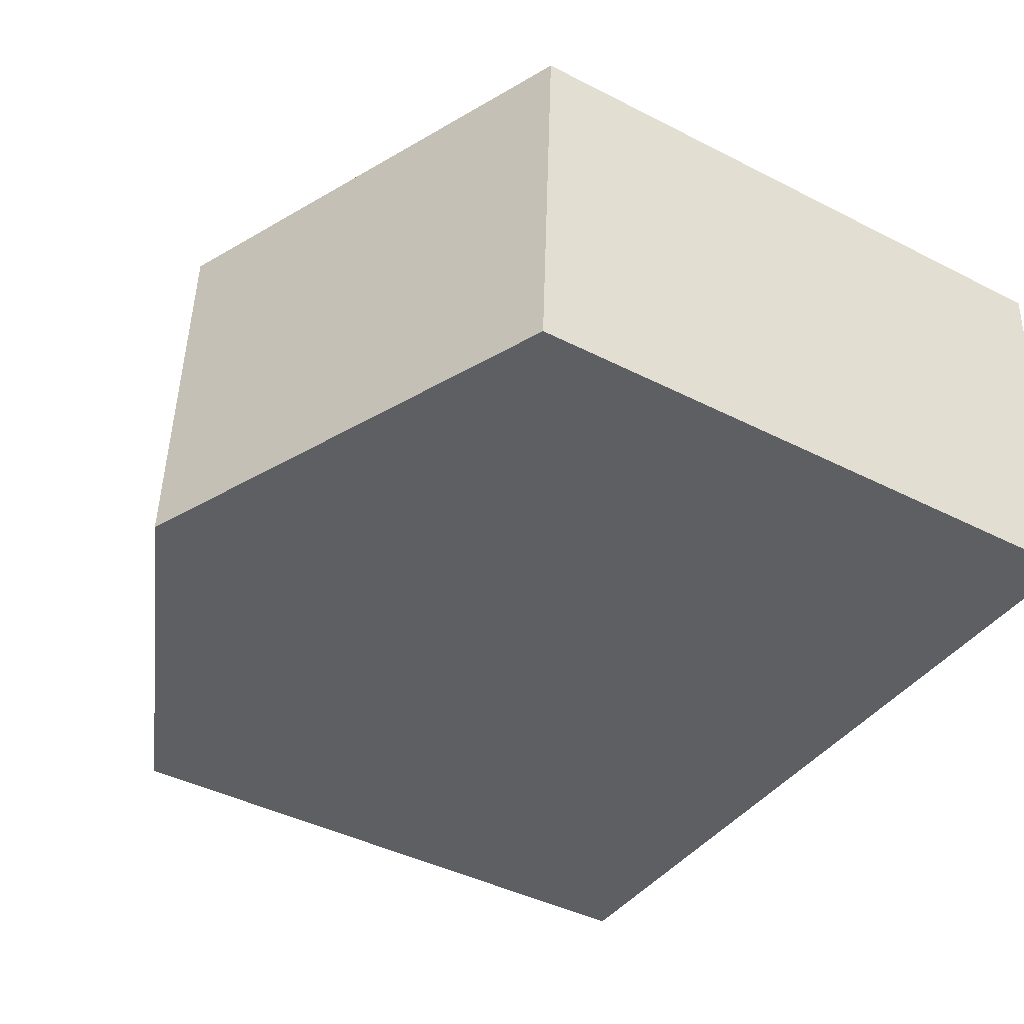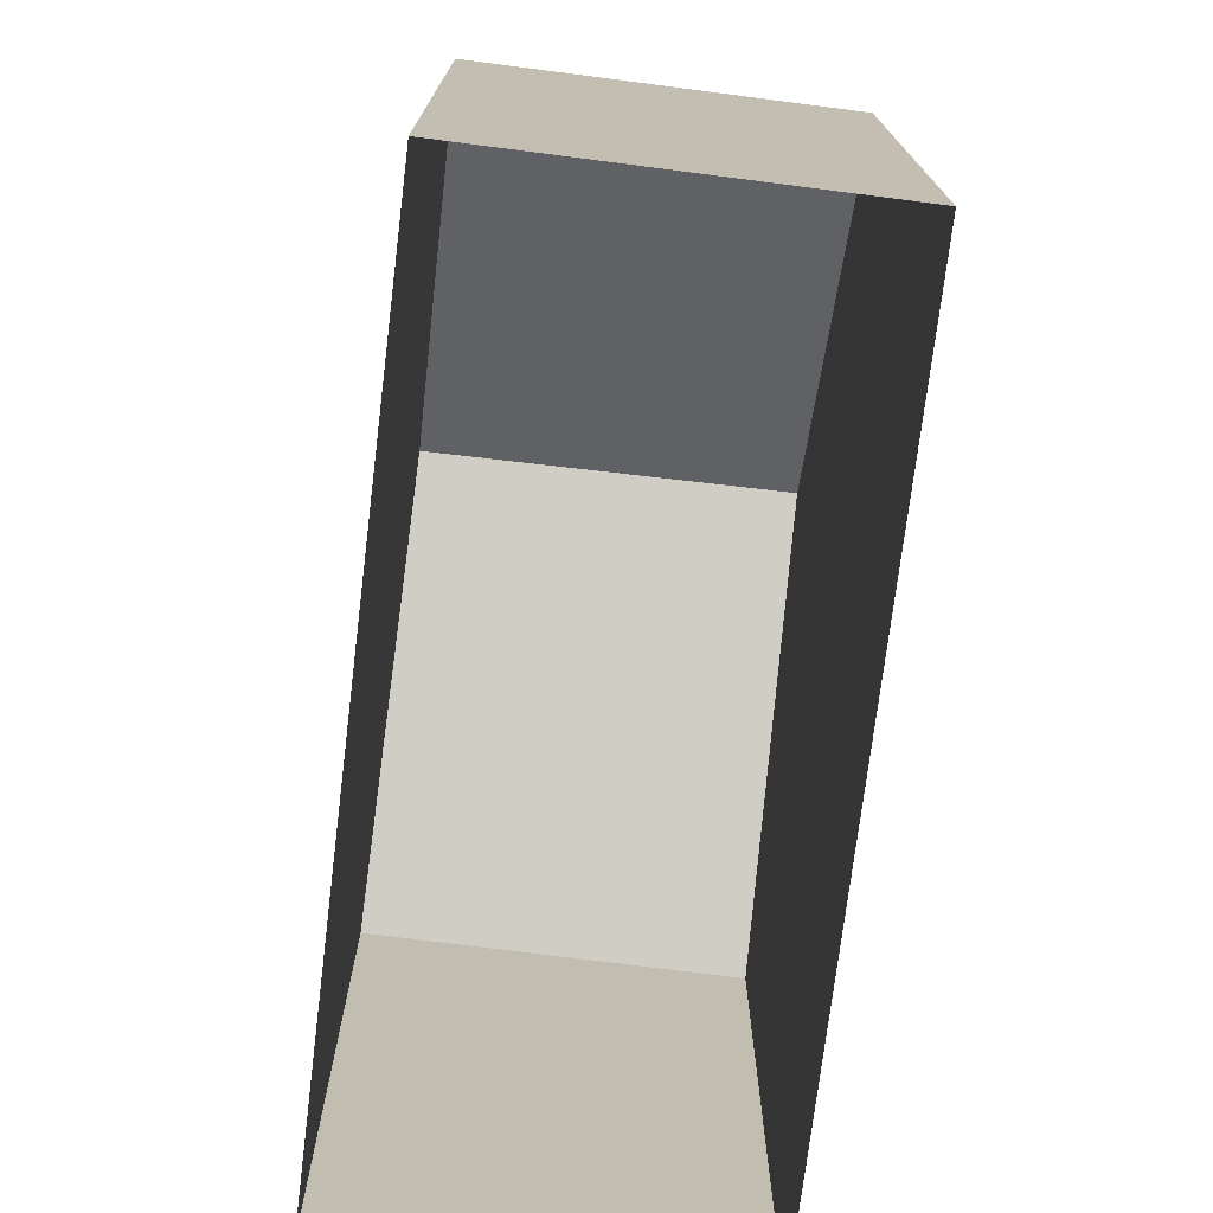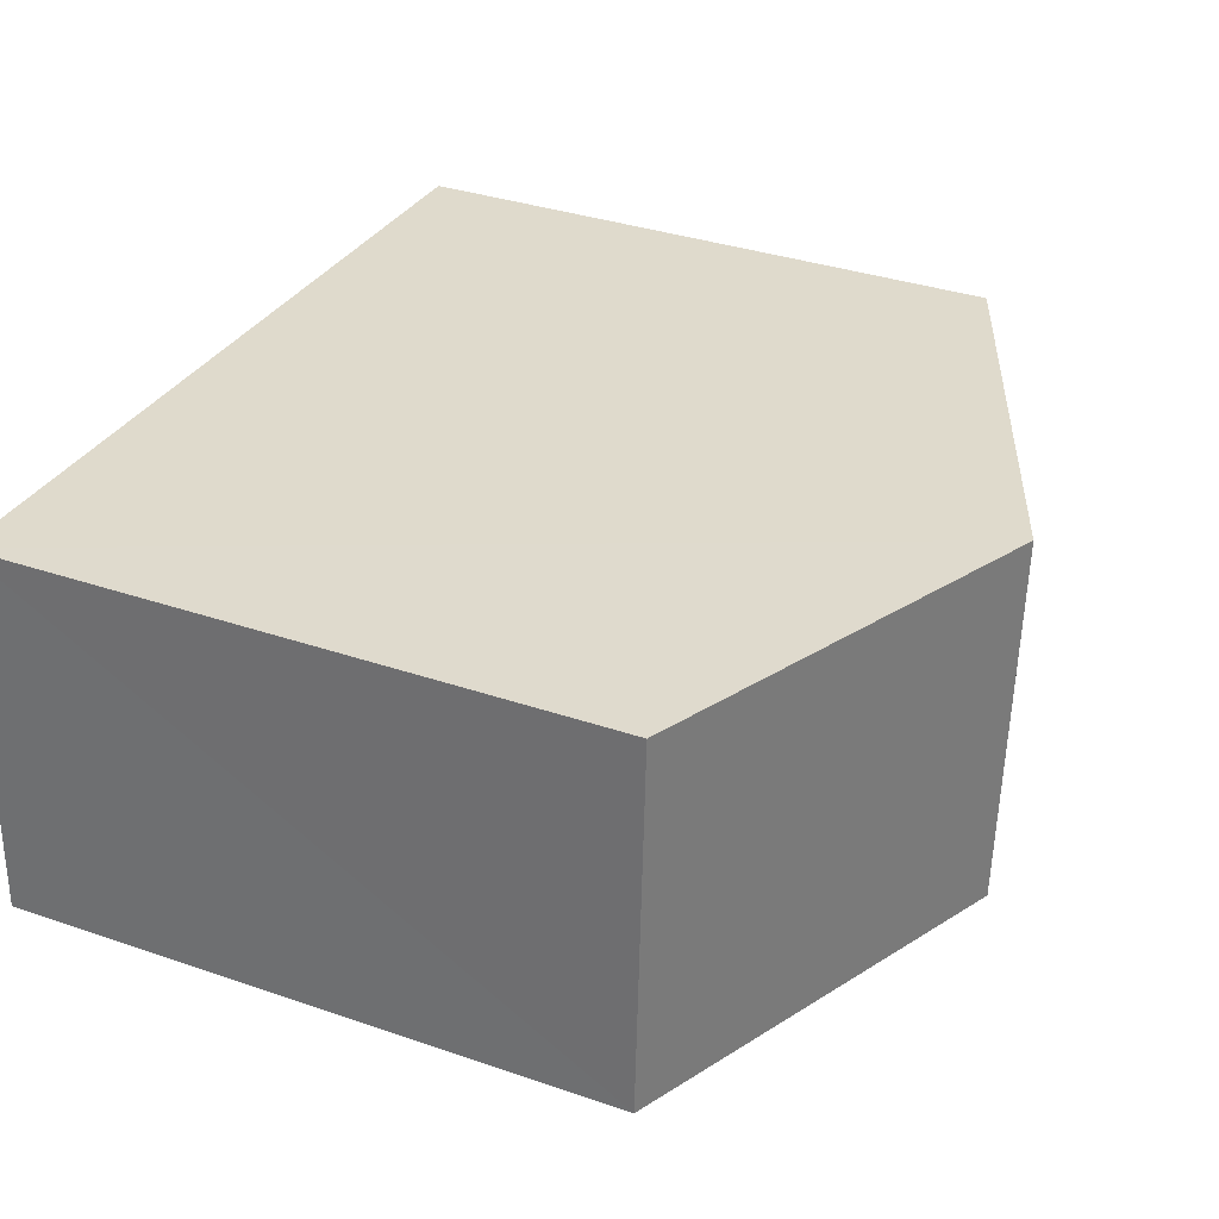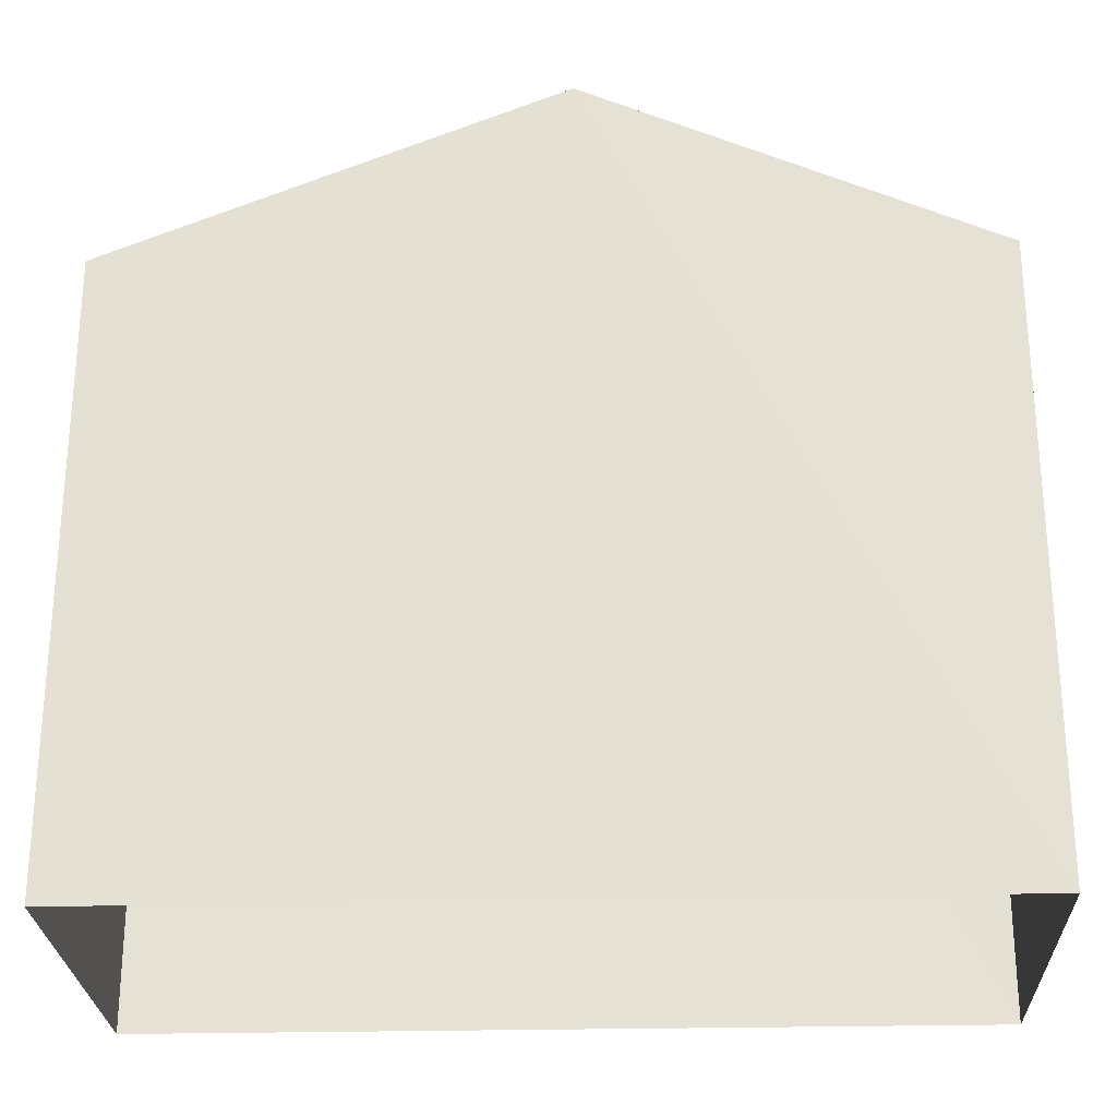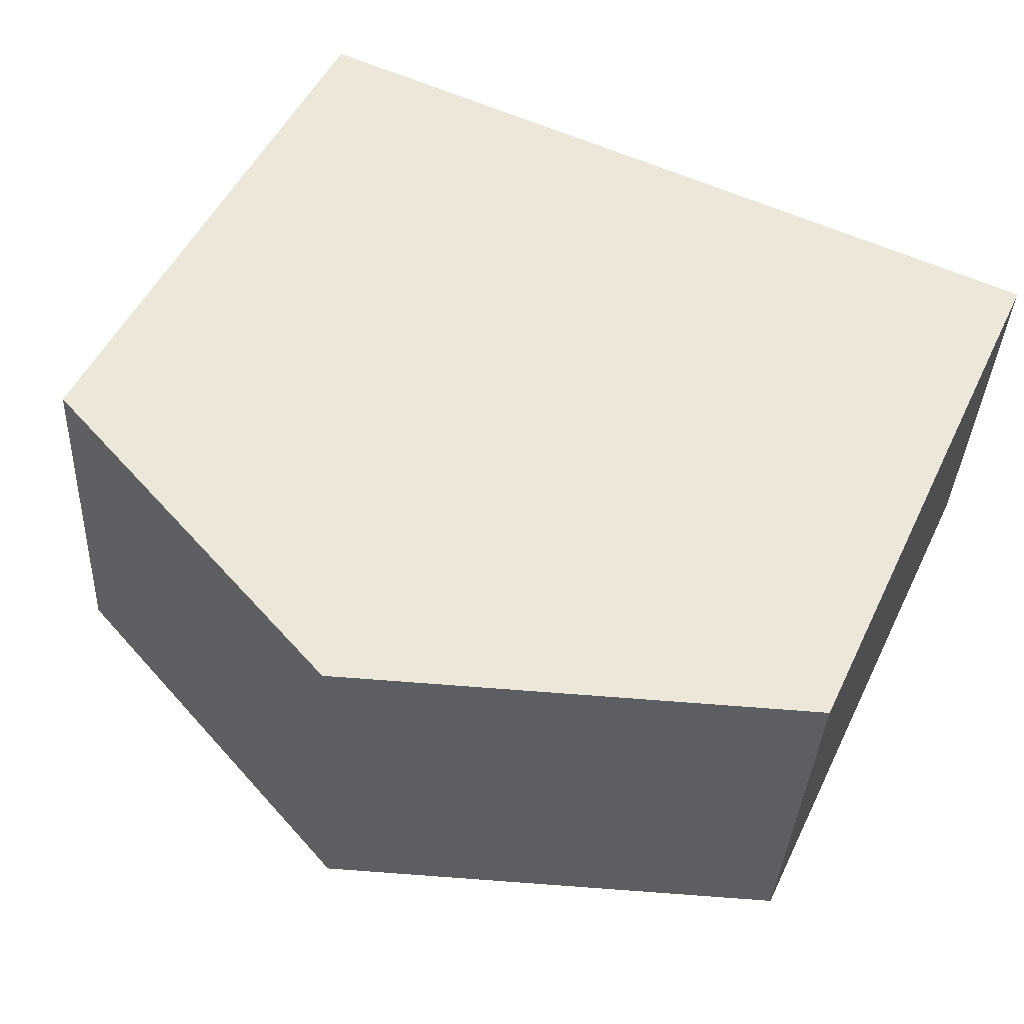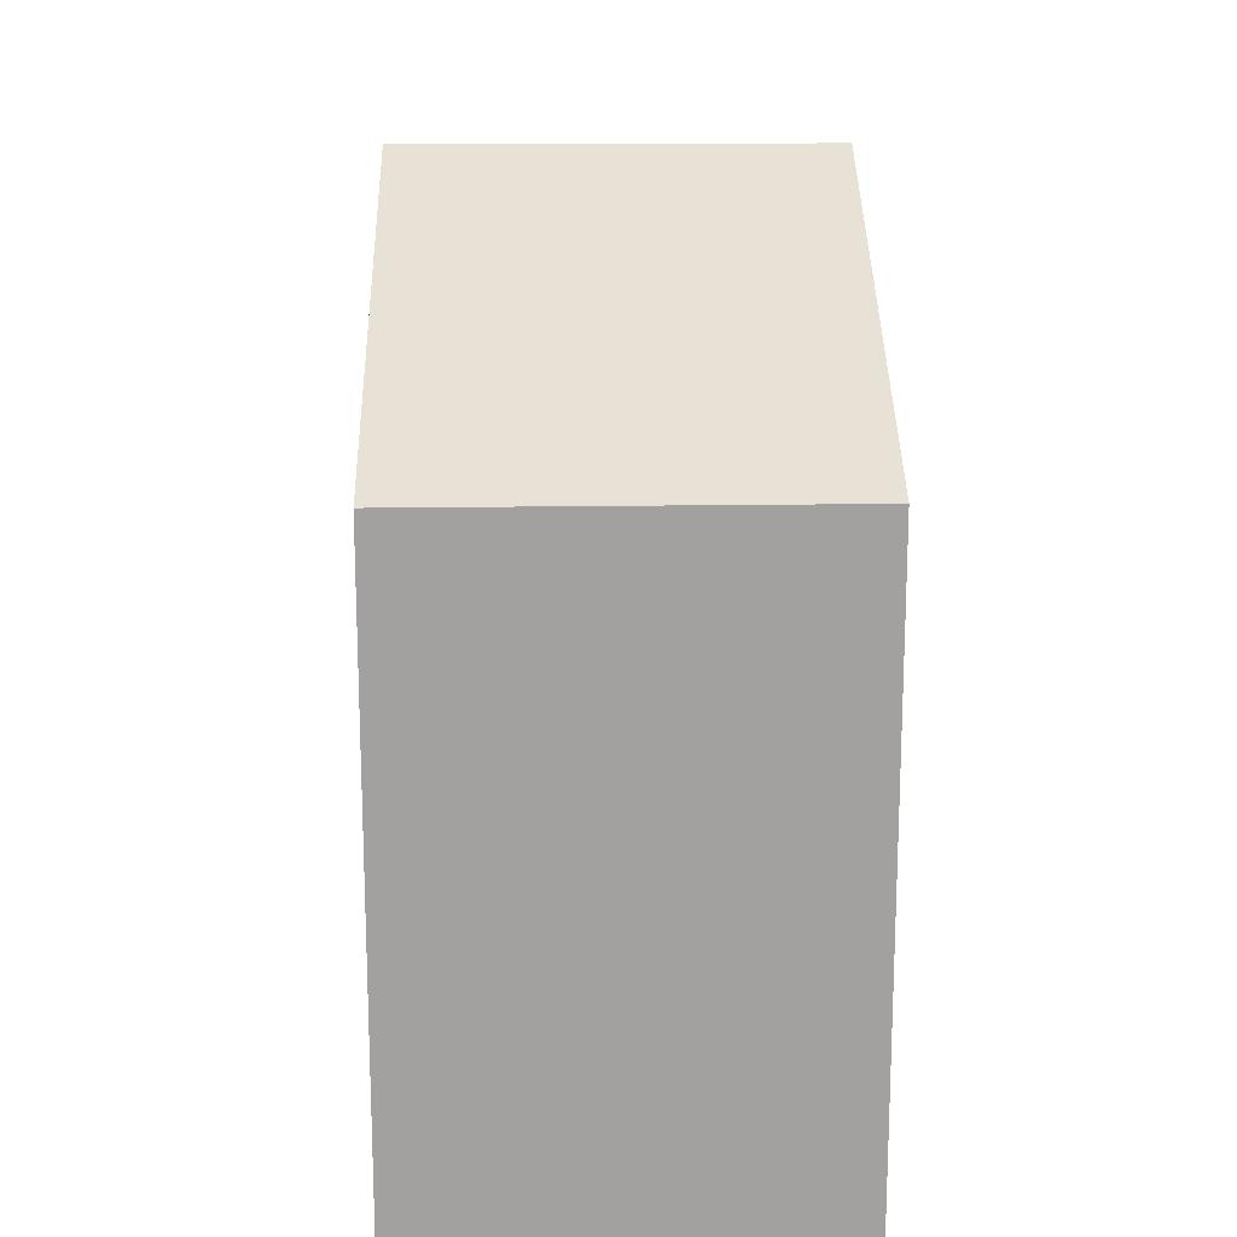
<metadata>
{"format":"obj","ext":"obj","renderer":"f3d","projection":"perspective","resolution":1024,"background":"white","views":[{"elev":-43.1,"azim":58.6,"up":"+Y"},{"elev":-74.0,"azim":-100.1,"up":"+Z"},{"elev":35.0,"azim":-65.7,"up":"+Y"},{"elev":-26.0,"azim":179.2,"up":"+Z"},{"elev":50.9,"azim":25.1,"up":"+Y"},{"elev":18.0,"azim":85.6,"up":"+Z"}]}
</metadata>
<code>
v -3.728e+05 -1.054e+05 24.14
v -3.728e+05 -1.054e+05 24.13
v -3.728e+05 -1.054e+05 24.14
v -3.728e+05 -1.054e+05 24.14
v -3.728e+05 -1.054e+05 33.46
v -3.728e+05 -1.054e+05 31.35
v -3.728e+05 -1.054e+05 33.45
v -3.728e+05 -1.054e+05 31.36
v -3.728e+05 -1.054e+05 31.35
v -3.728e+05 -1.054e+05 31.36
f 1 2 3
f 4 1 3
f 5 6 7
f 5 8 6
f 9 10 5
f 7 9 5
f 8 4 3
f 6 8 3
f 6 3 7
f 3 2 7
f 2 9 7
f 10 1 5
f 1 4 5
f 4 8 5
f 10 2 1
f 10 9 2

</code>
